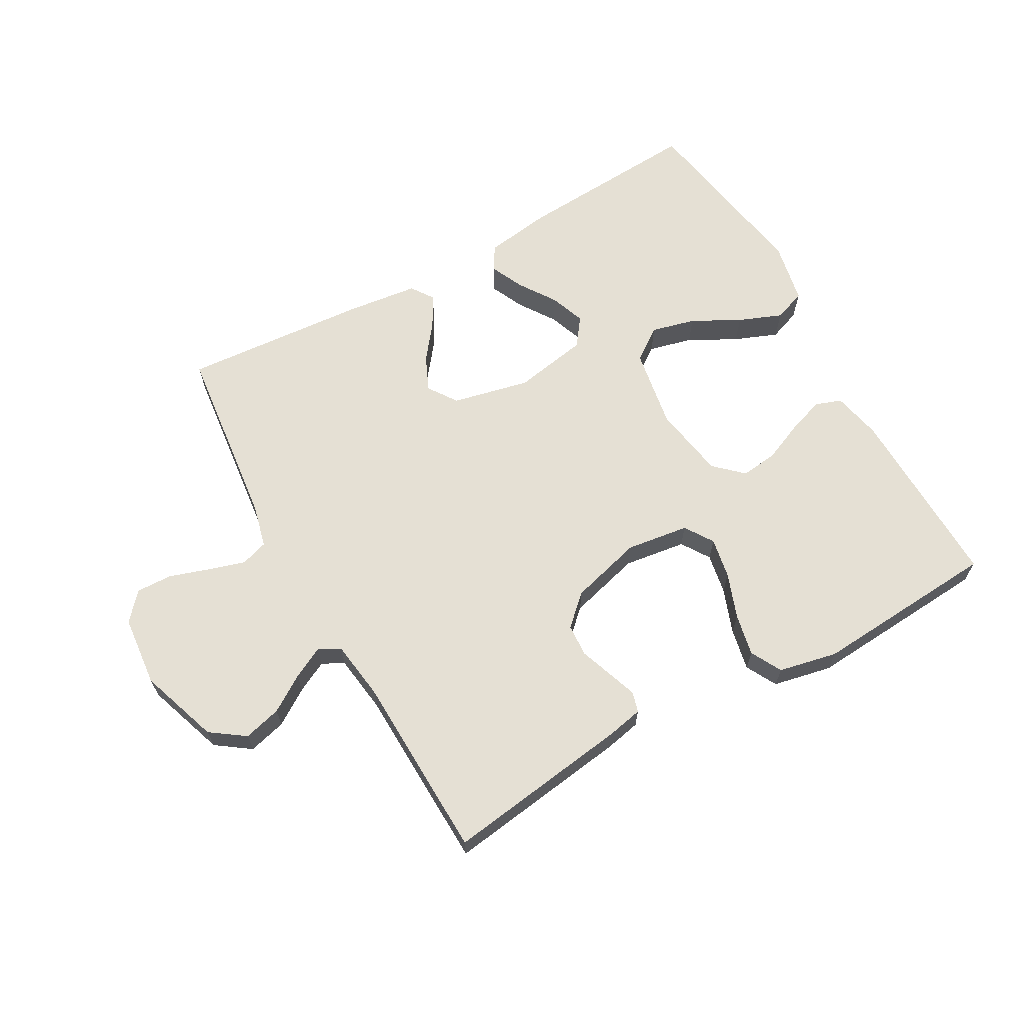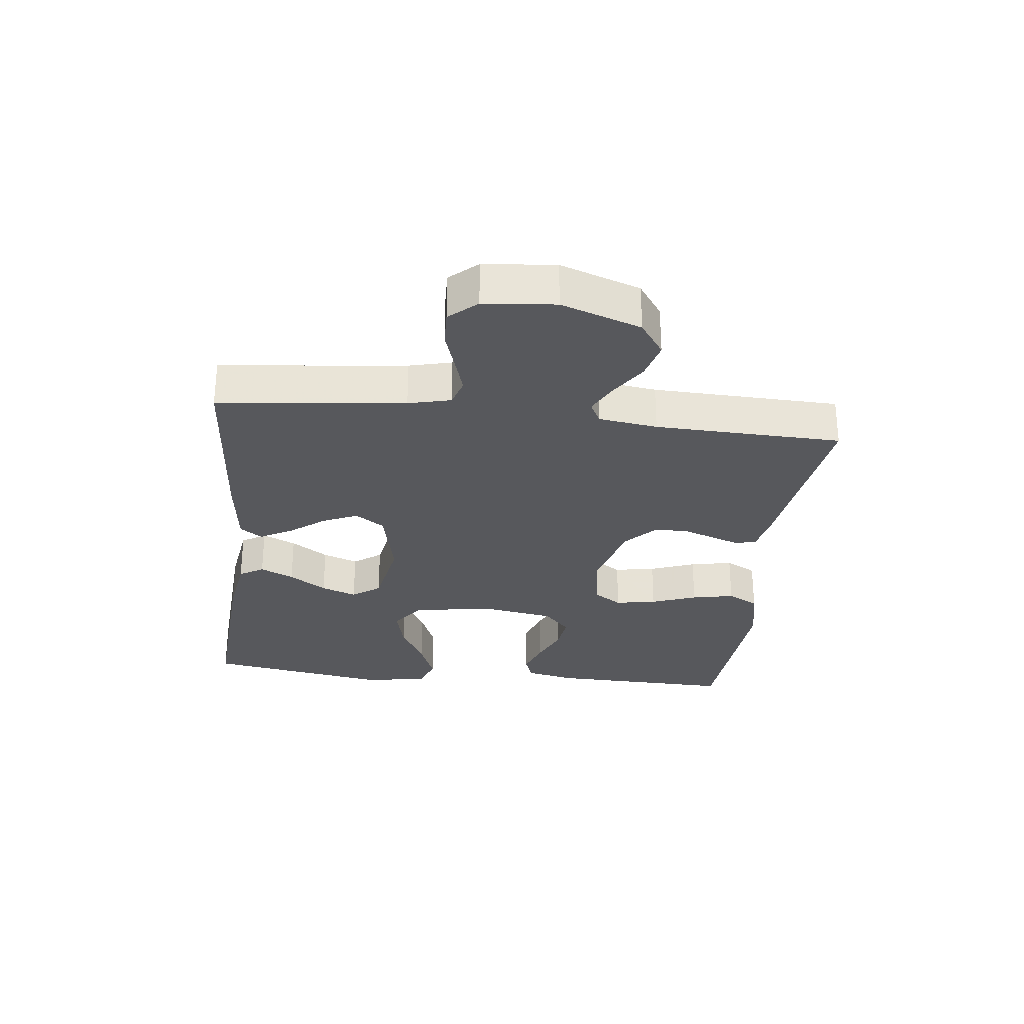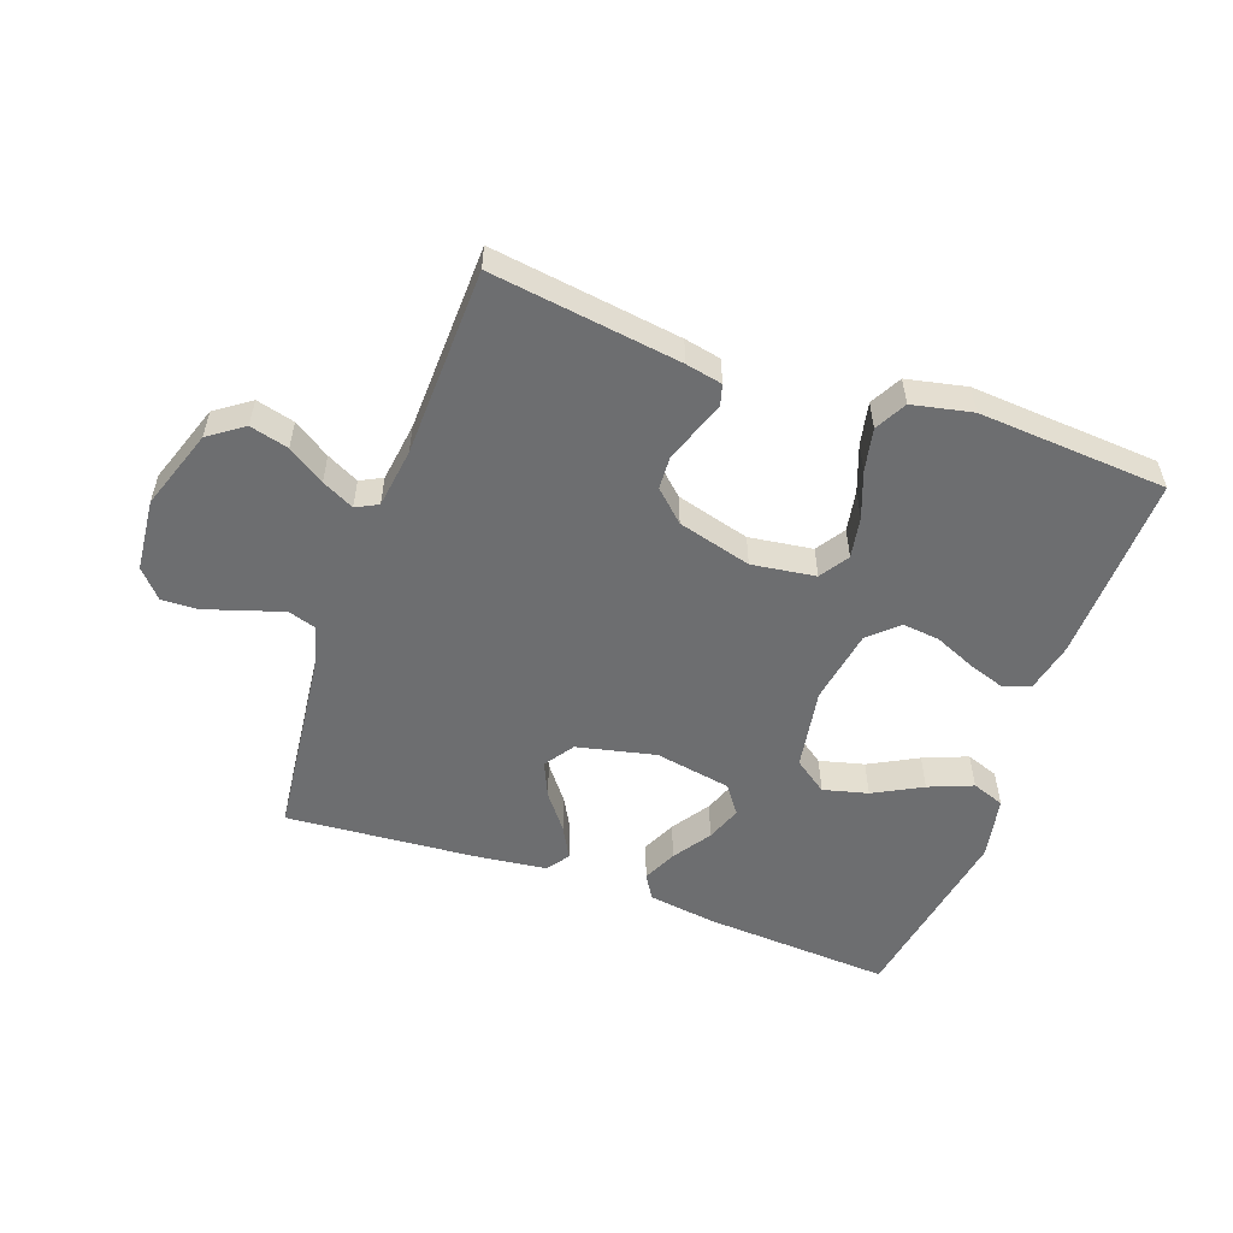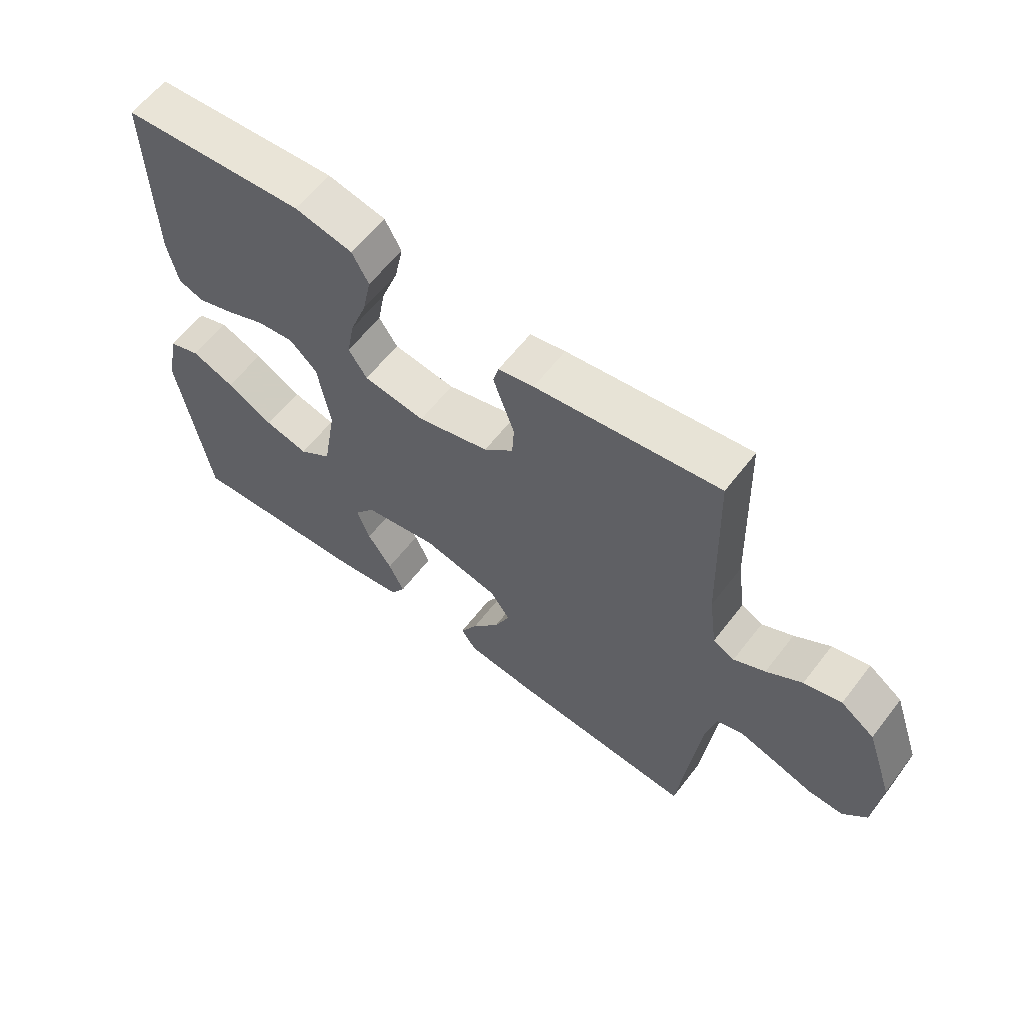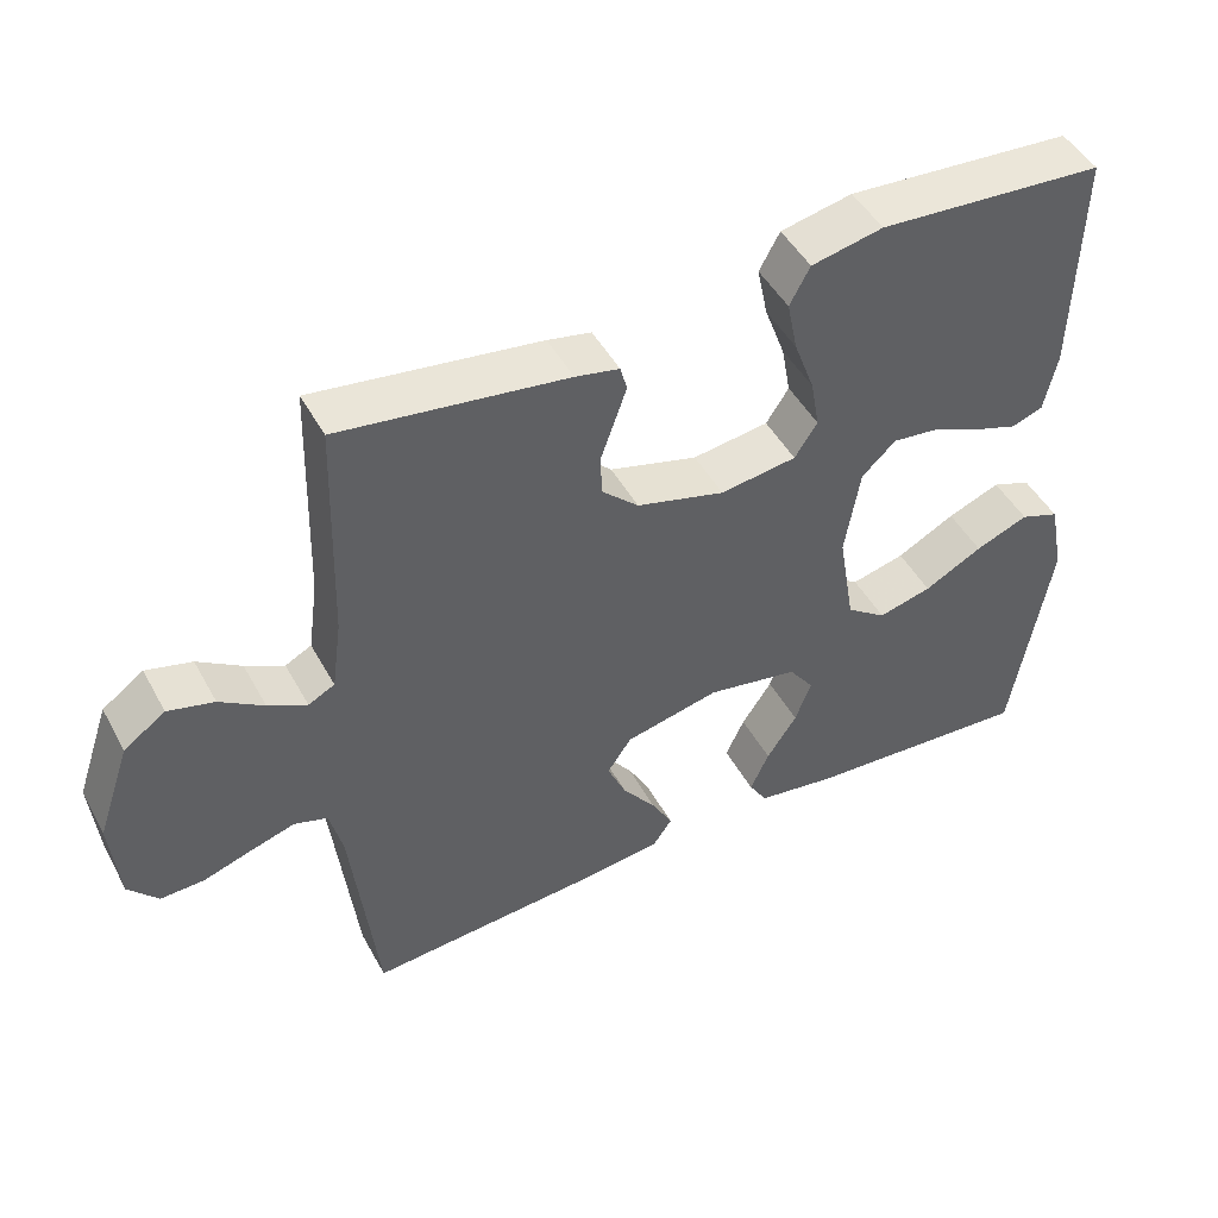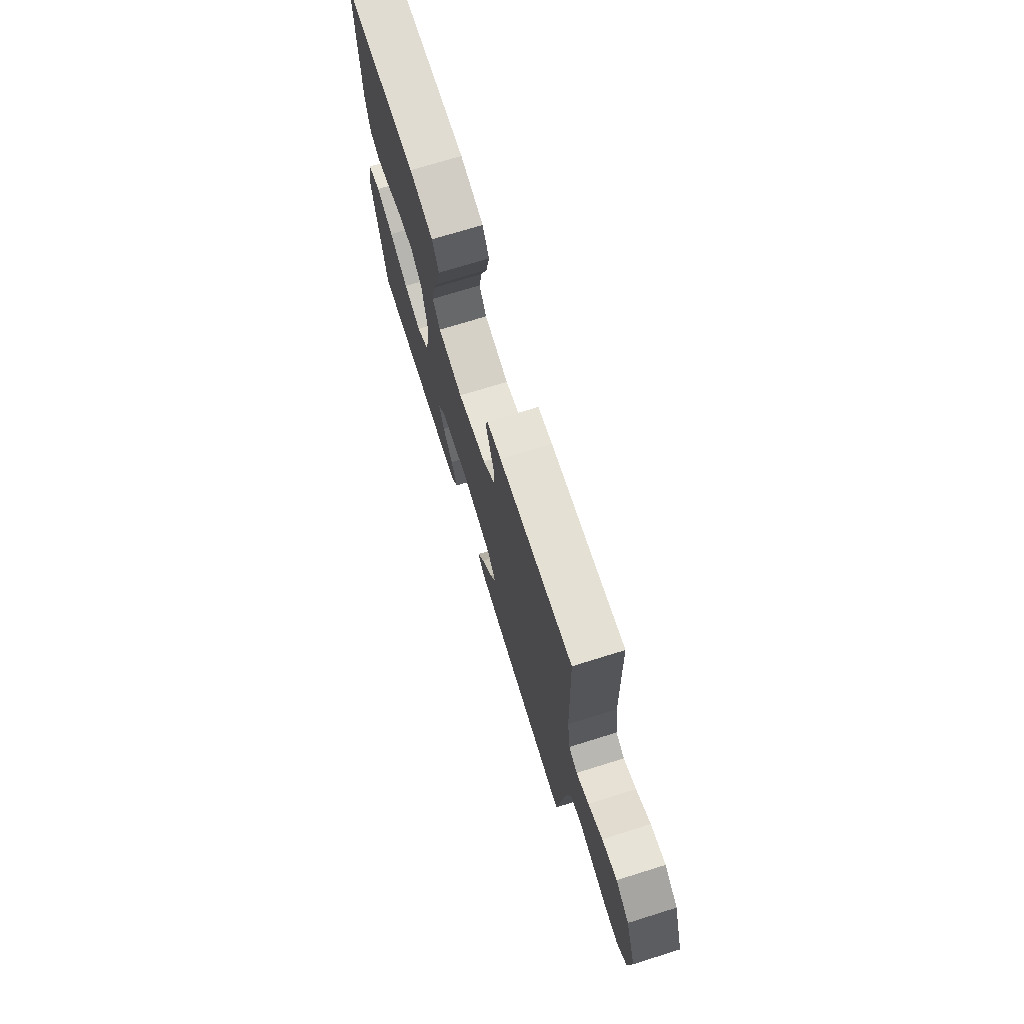
<metadata>
{"format":"obj","ext":"obj","renderer":"f3d","projection":"perspective","resolution":1024,"background":"white","views":[{"elev":65.2,"azim":-29.3,"up":"+Y"},{"elev":-28.7,"azim":-96.6,"up":"+Y"},{"elev":-54.2,"azim":-19.7,"up":"+Y"},{"elev":60.4,"azim":-142.6,"up":"+Z"},{"elev":47.2,"azim":-27.6,"up":"+Z"},{"elev":72.4,"azim":-107.3,"up":"+Z"}]}
</metadata>
<code>
v 0.5 0.07 0.5
v 0.493 0.07 0.2
v 0.476 0.07 0.121
v 0.434 0.07 0.106
v 0.375 0.07 0.126
v 0.31 0.07 0.154
v 0.25 0.07 0.161
v 0.205 0.07 0.119
v 0.185 0.07 0
v 0.207 0.07 -0.13
v 0.26 0.07 -0.168
v 0.331 0.07 -0.15
v 0.408 0.07 -0.109
v 0.478 0.07 -0.081
v 0.53 0.07 -0.1
v 0.55 0.07 -0.2
v 0.5 0.07 -0.5
v 0.2 0.07 -0.481
v 0.092 0.07 -0.465
v 0.068 0.07 -0.426
v 0.093 0.07 -0.372
v 0.133 0.07 -0.312
v 0.154 0.07 -0.255
v 0.121 0.07 -0.21
v 0 0.07 -0.188
v -0.125 0.07 -0.216
v -0.157 0.07 -0.263
v -0.132 0.07 -0.319
v -0.088 0.07 -0.376
v -0.06 0.07 -0.427
v -0.085 0.07 -0.463
v -0.2 0.07 -0.477
v -0.5 0.07 -0.5
v -0.534 0.07 -0.2
v -0.551 0.07 -0.132
v -0.595 0.07 -0.118
v -0.654 0.07 -0.136
v -0.718 0.07 -0.157
v -0.776 0.07 -0.159
v -0.815 0.07 -0.115
v -0.826 0.07 0
v -0.782 0.07 0.128
v -0.727 0.07 0.167
v -0.666 0.07 0.151
v -0.608 0.07 0.113
v -0.557 0.07 0.087
v -0.522 0.07 0.105
v -0.509 0.07 0.2
v -0.5 0.07 0.5
v -0.2 0.07 0.458
v -0.142 0.07 0.446
v -0.133 0.07 0.413
v -0.149 0.07 0.367
v -0.168 0.07 0.314
v -0.165 0.07 0.261
v -0.117 0.07 0.216
v 0 0.07 0.184
v 0.101 0.07 0.198
v 0.131 0.07 0.244
v 0.119 0.07 0.31
v 0.092 0.07 0.383
v 0.078 0.07 0.451
v 0.105 0.07 0.501
v 0.2 0.07 0.521
v 0.5 0 0.5
v 0.493 0 0.2
v 0.476 0 0.121
v 0.434 0 0.106
v 0.375 0 0.126
v 0.31 0 0.154
v 0.25 0 0.161
v 0.205 0 0.119
v 0.185 0 0
v 0.207 0 -0.13
v 0.26 0 -0.168
v 0.331 0 -0.15
v 0.408 0 -0.109
v 0.478 0 -0.081
v 0.53 0 -0.1
v 0.55 0 -0.2
v 0.5 0 -0.5
v 0.2 0 -0.481
v 0.092 0 -0.465
v 0.068 0 -0.426
v 0.093 0 -0.372
v 0.133 0 -0.312
v 0.154 0 -0.255
v 0.121 0 -0.21
v 0 0 -0.188
v -0.125 0 -0.216
v -0.157 0 -0.263
v -0.132 0 -0.319
v -0.088 0 -0.376
v -0.06 0 -0.427
v -0.085 0 -0.463
v -0.2 0 -0.477
v -0.5 0 -0.5
v -0.534 0 -0.2
v -0.551 0 -0.132
v -0.595 0 -0.118
v -0.654 0 -0.136
v -0.718 0 -0.157
v -0.776 0 -0.159
v -0.815 0 -0.115
v -0.826 0 0
v -0.782 0 0.128
v -0.727 0 0.167
v -0.666 0 0.151
v -0.608 0 0.113
v -0.557 0 0.087
v -0.522 0 0.105
v -0.509 0 0.2
v -0.5 0 0.5
v -0.2 0 0.458
v -0.142 0 0.446
v -0.133 0 0.413
v -0.149 0 0.367
v -0.168 0 0.314
v -0.165 0 0.261
v -0.117 0 0.216
v 0 0 0.184
v 0.101 0 0.198
v 0.131 0 0.244
v 0.119 0 0.31
v 0.092 0 0.383
v 0.078 0 0.451
v 0.105 0 0.501
v 0.2 0 0.521
f 60 61 62 63
f 59 60 63 64
f 51 52 53 54
f 49 50 51 54
f 48 49 54 55
f 47 48 55 56
f 42 43 44 45
f 42 45 46
f 41 42 46
f 40 41 46
f 37 38 39 40
f 36 37 40 46
f 35 36 46 47
f 31 32 33 34
f 28 29 30 31
f 27 28 31 34
f 26 27 34 35
f 19 20 21 22
f 19 22 23
f 18 19 23
f 17 18 23
f 16 17 23 24
f 12 13 14 15
f 11 12 15 16
f 3 4 5 6
f 1 2 3 6
f 59 64 1 6
f 58 59 6 7
f 57 58 7 8
f 56 57 8 9
f 47 56 9 10
f 25 26 35 47
f 25 47 10 11
f 11 16 24 25
f 127 126 125 124
f 128 127 124 123
f 118 117 116 115
f 118 115 114 113
f 119 118 113 112
f 120 119 112 111
f 109 108 107 106
f 110 109 106
f 110 106 105
f 110 105 104
f 104 103 102 101
f 110 104 101 100
f 111 110 100 99
f 98 97 96 95
f 95 94 93 92
f 98 95 92 91
f 99 98 91 90
f 86 85 84 83
f 87 86 83
f 87 83 82
f 87 82 81
f 88 87 81 80
f 79 78 77 76
f 80 79 76 75
f 70 69 68 67
f 70 67 66 65
f 70 65 128 123
f 71 70 123 122
f 72 71 122 121
f 73 72 121 120
f 74 73 120 111
f 111 99 90 89
f 75 74 111 89
f 89 88 80 75
f 1 65 66 2
f 2 66 67 3
f 3 67 68 4
f 4 68 69 5
f 5 69 70 6
f 6 70 71 7
f 7 71 72 8
f 8 72 73 9
f 9 73 74 10
f 10 74 75 11
f 11 75 76 12
f 12 76 77 13
f 13 77 78 14
f 14 78 79 15
f 15 79 80 16
f 16 80 81 17
f 17 81 82 18
f 18 82 83 19
f 19 83 84 20
f 20 84 85 21
f 21 85 86 22
f 22 86 87 23
f 23 87 88 24
f 24 88 89 25
f 25 89 90 26
f 26 90 91 27
f 27 91 92 28
f 28 92 93 29
f 29 93 94 30
f 30 94 95 31
f 31 95 96 32
f 32 96 97 33
f 33 97 98 34
f 34 98 99 35
f 35 99 100 36
f 36 100 101 37
f 37 101 102 38
f 38 102 103 39
f 39 103 104 40
f 40 104 105 41
f 41 105 106 42
f 42 106 107 43
f 43 107 108 44
f 44 108 109 45
f 45 109 110 46
f 46 110 111 47
f 47 111 112 48
f 48 112 113 49
f 49 113 114 50
f 50 114 115 51
f 51 115 116 52
f 52 116 117 53
f 53 117 118 54
f 54 118 119 55
f 55 119 120 56
f 56 120 121 57
f 57 121 122 58
f 58 122 123 59
f 59 123 124 60
f 60 124 125 61
f 61 125 126 62
f 62 126 127 63
f 63 127 128 64
f 64 128 65 1

</code>
